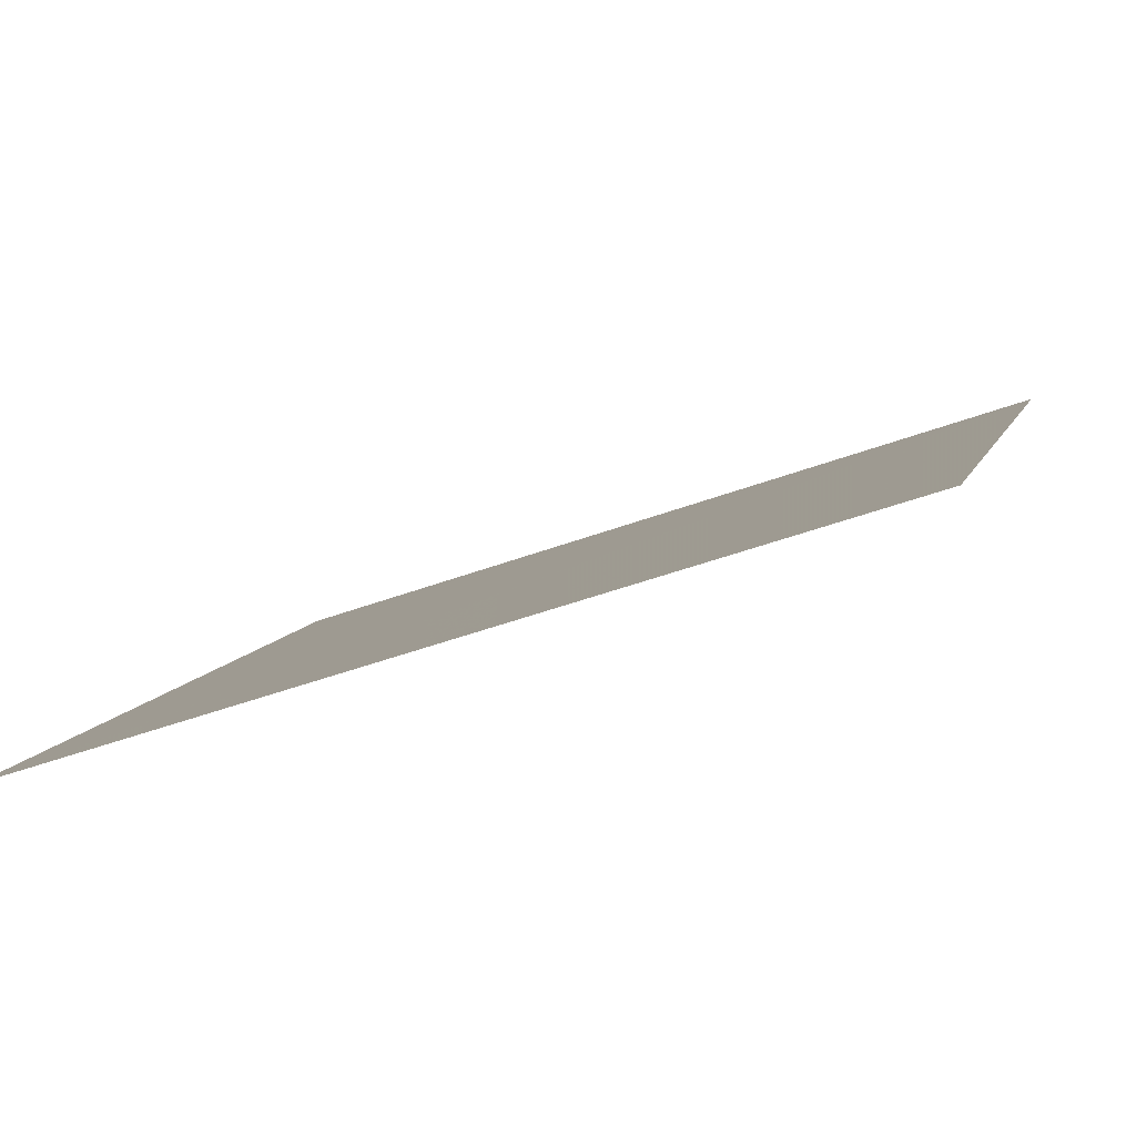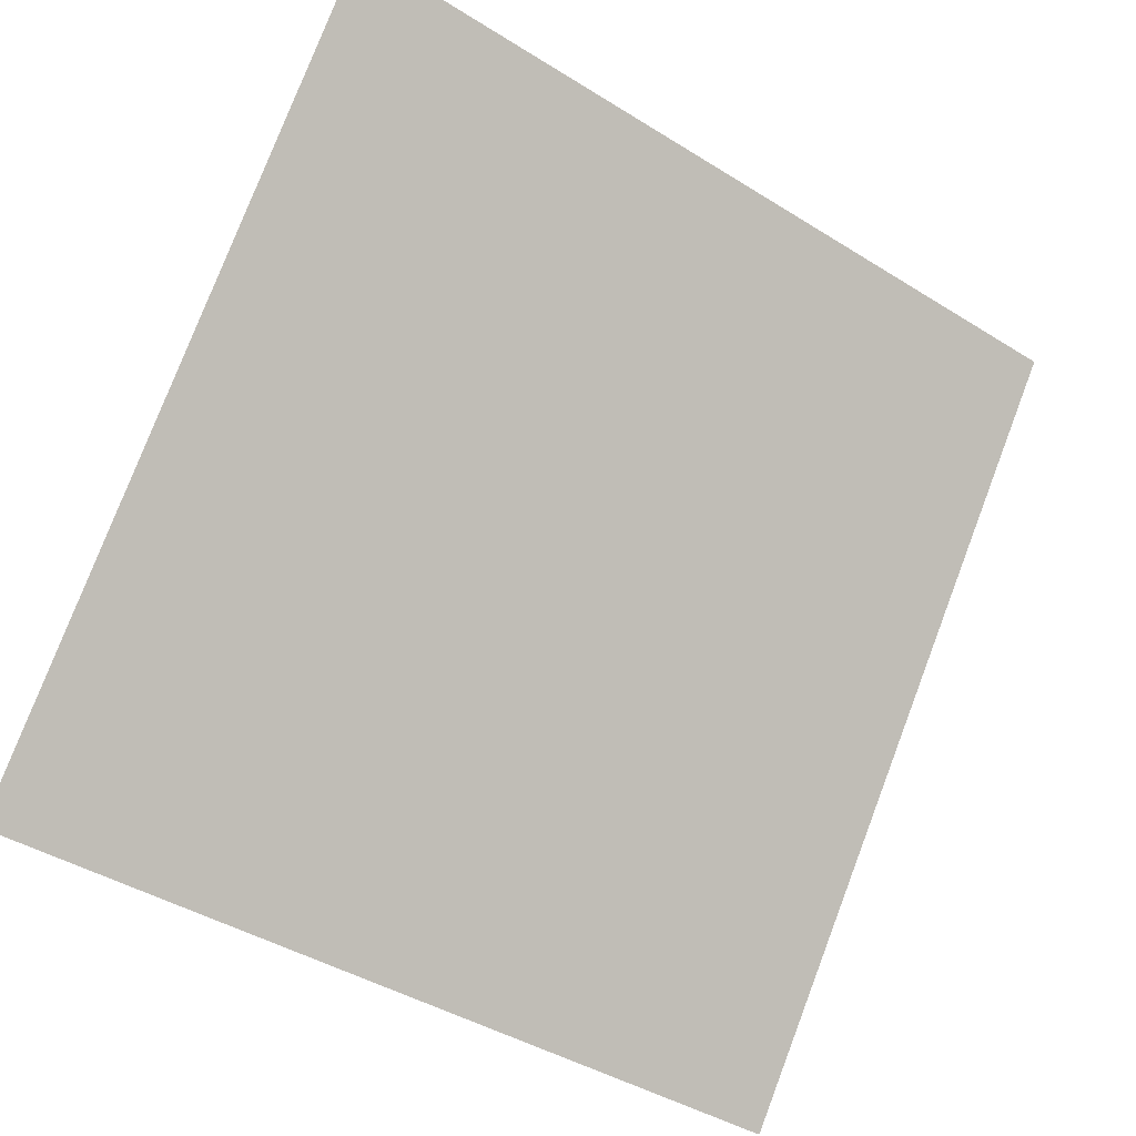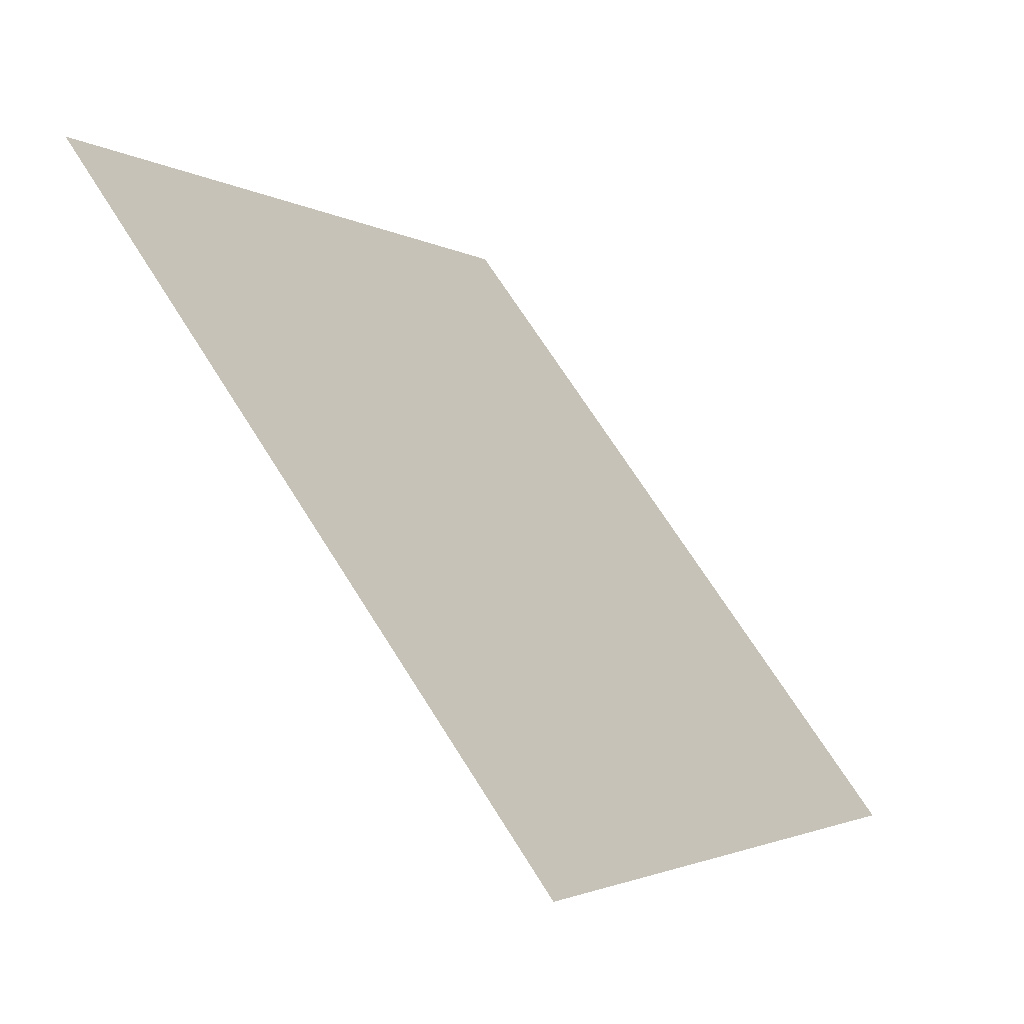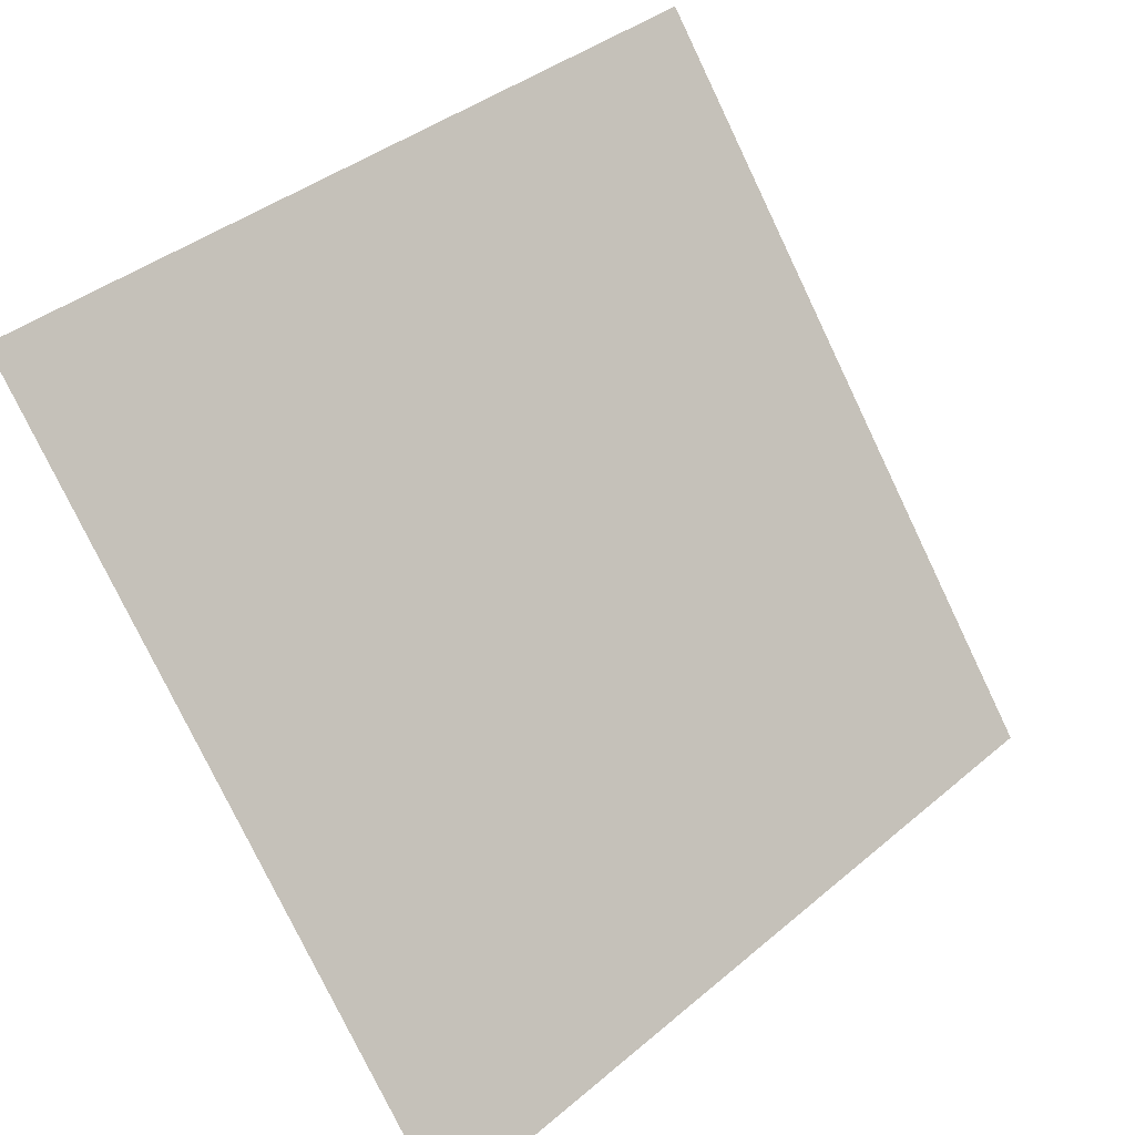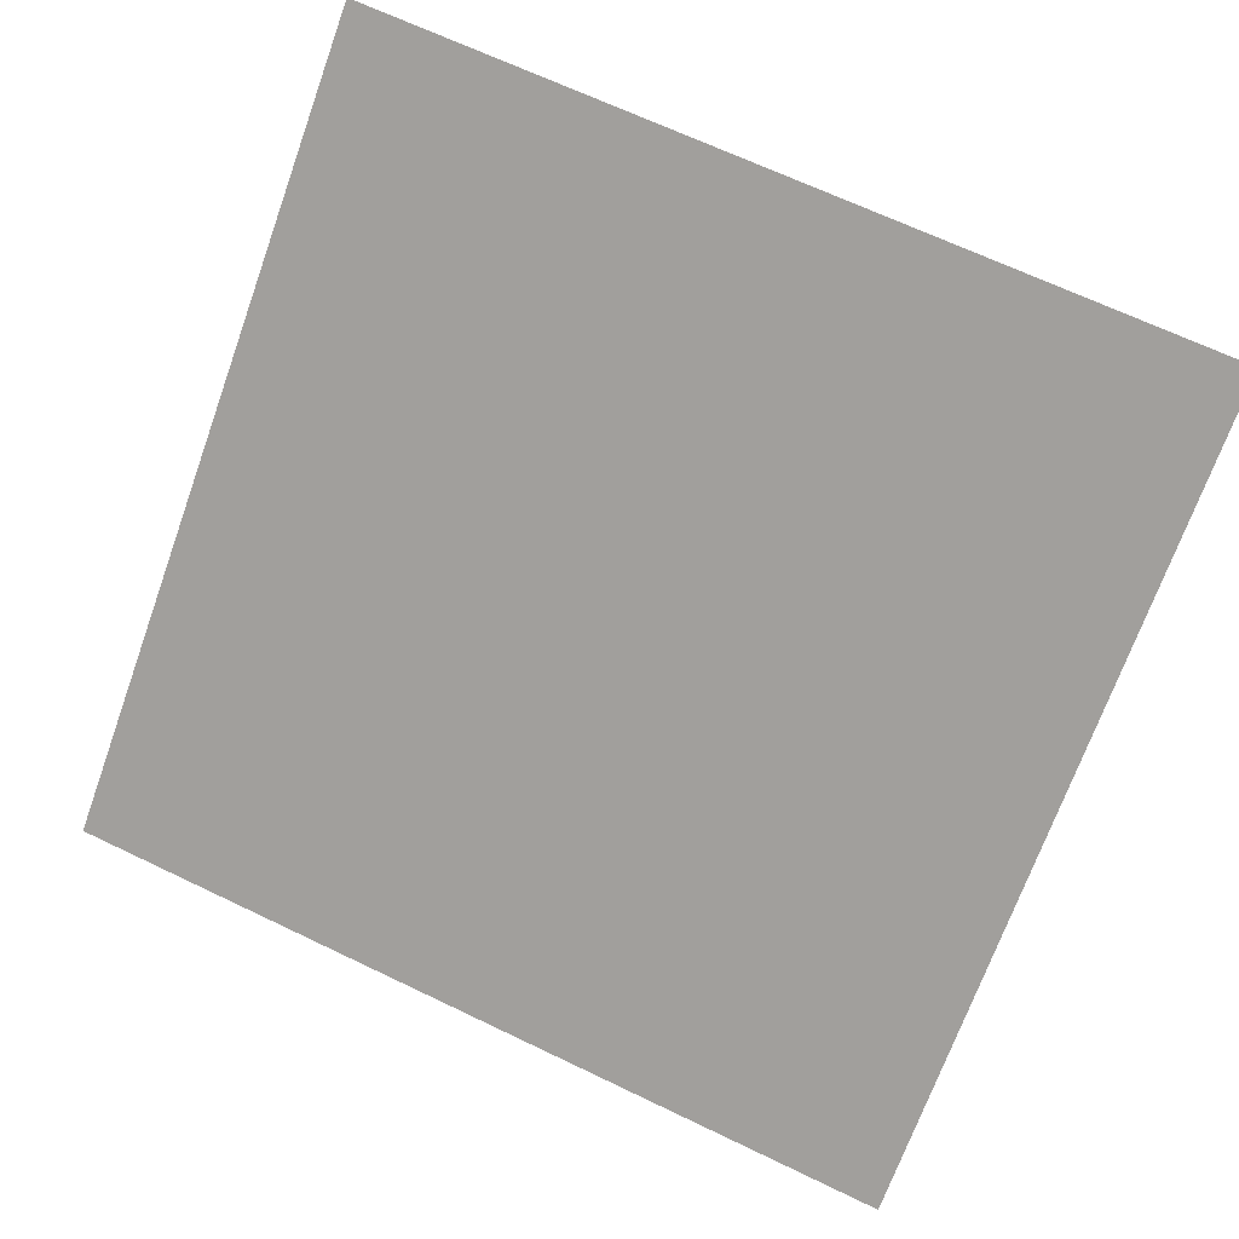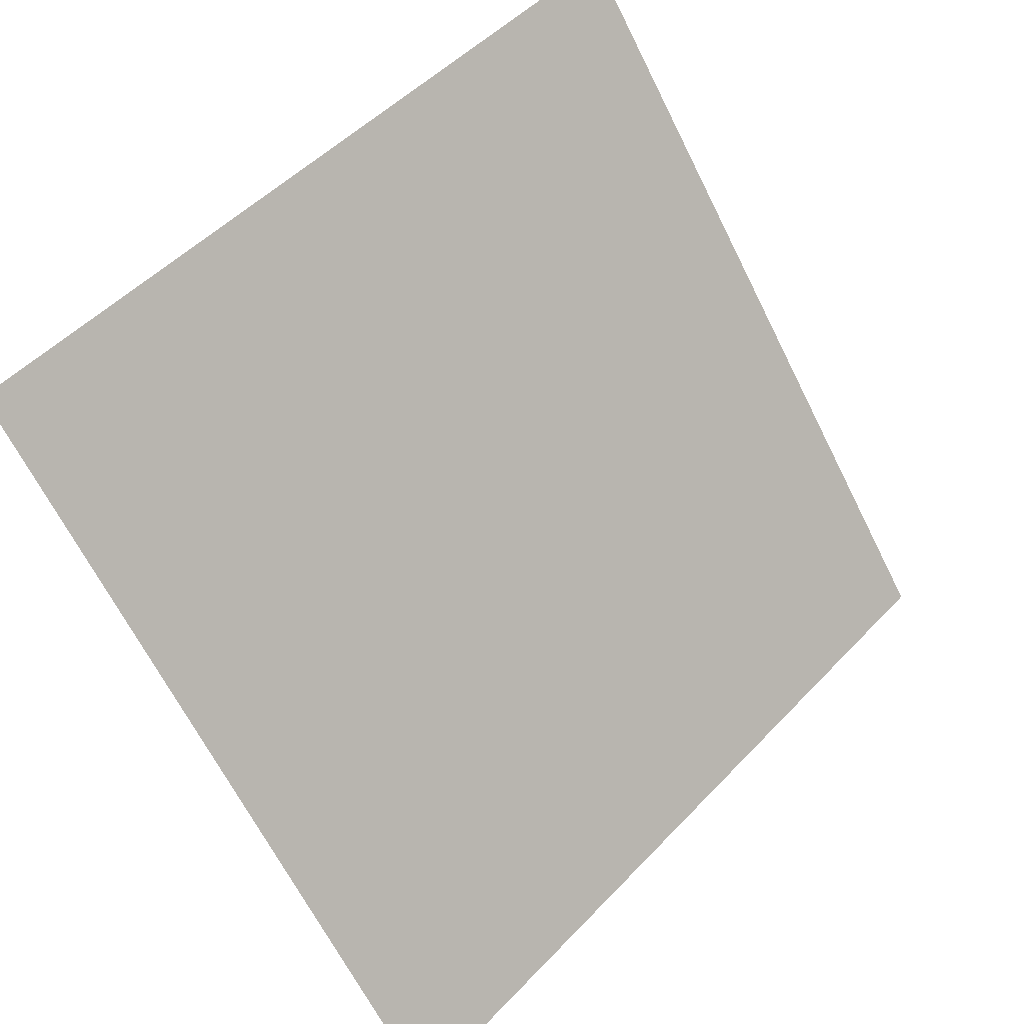
<metadata>
{"format":"obj","ext":"obj","renderer":"f3d","projection":"perspective","resolution":1024,"background":"white","views":[{"elev":-47.3,"azim":21.8,"up":"+Z"},{"elev":-43.1,"azim":141.8,"up":"+Z"},{"elev":-1.7,"azim":-64.5,"up":"+Z"},{"elev":39.3,"azim":-47.9,"up":"+Z"},{"elev":70.1,"azim":-153.8,"up":"+Y"},{"elev":50.6,"azim":-50.1,"up":"+Z"}]}
</metadata>
<code>
v 0.2195 0.8751 0.6313
v 0.2129 0.8752 0.6313
v 0.213 0.8791 0.6366
v 0.2196 0.879 0.6365
f 4 3 2 1

</code>
